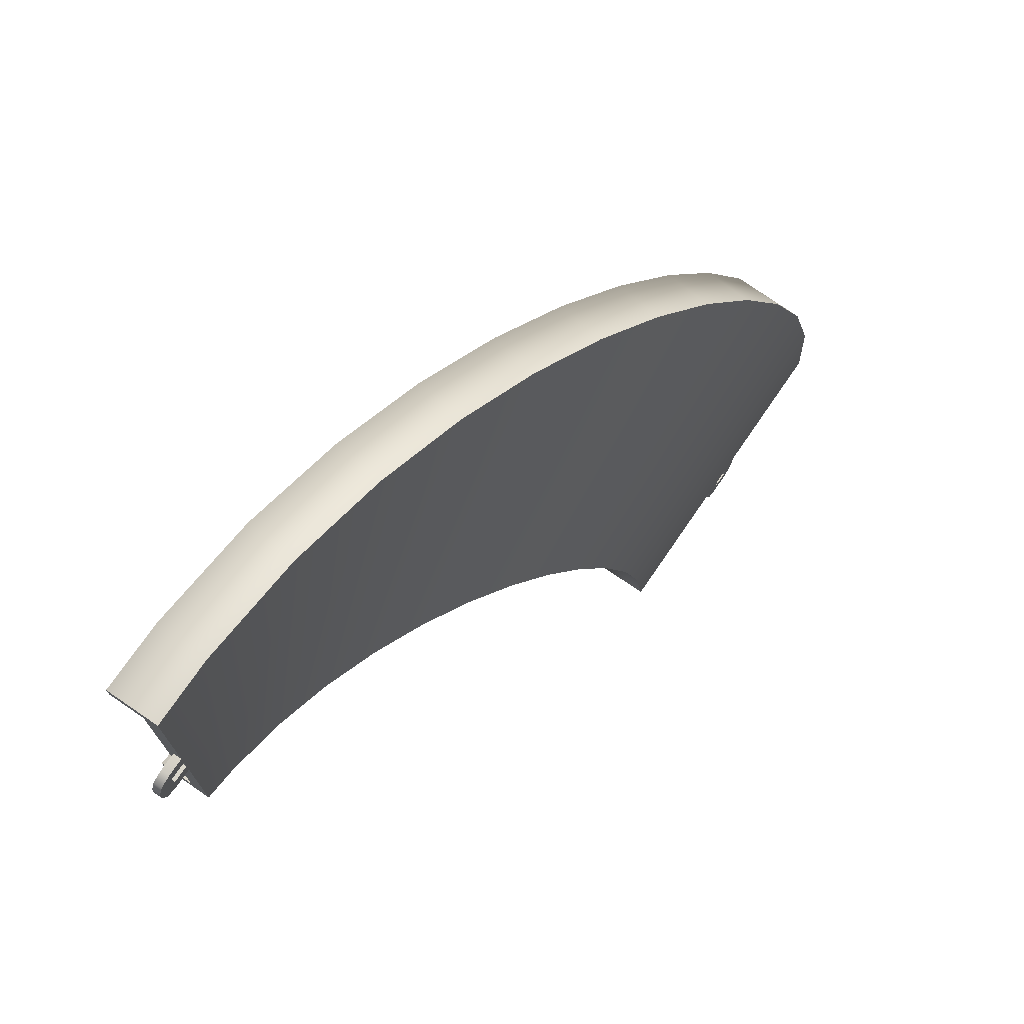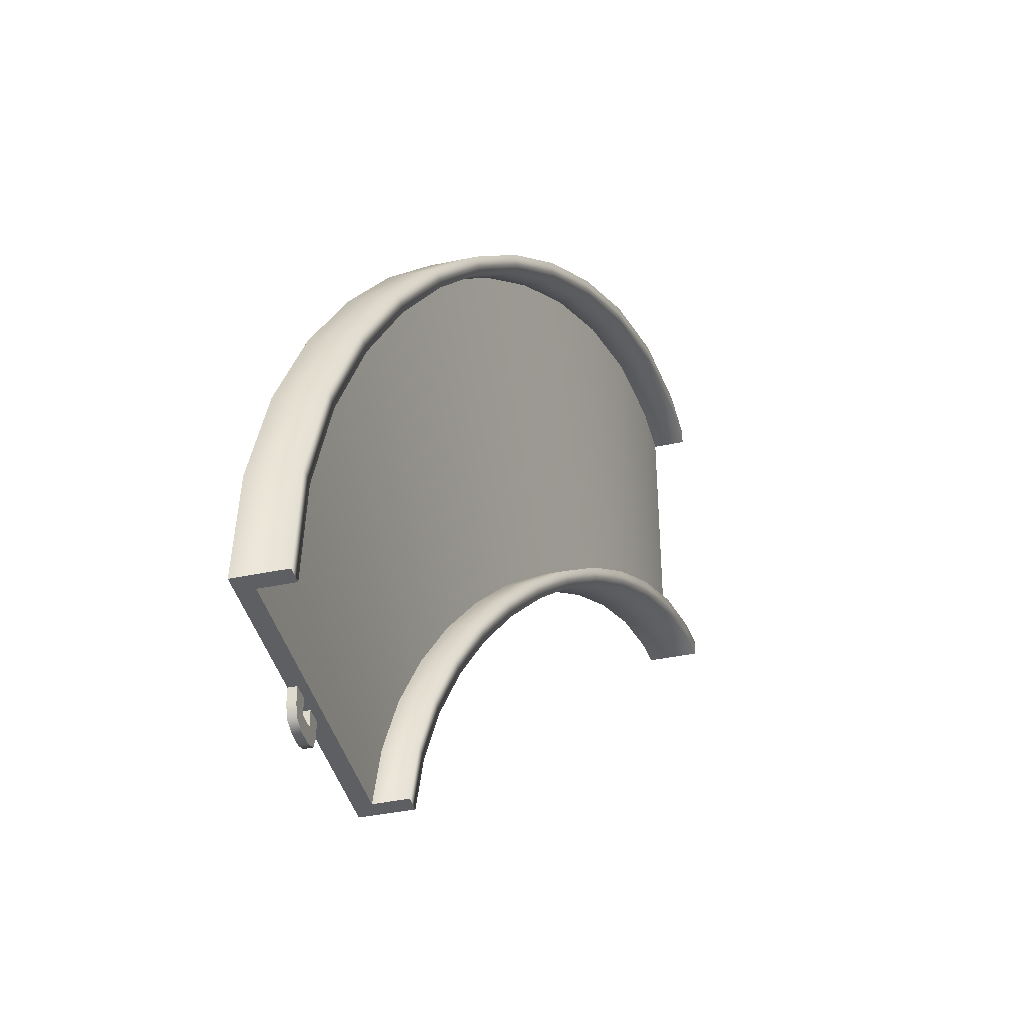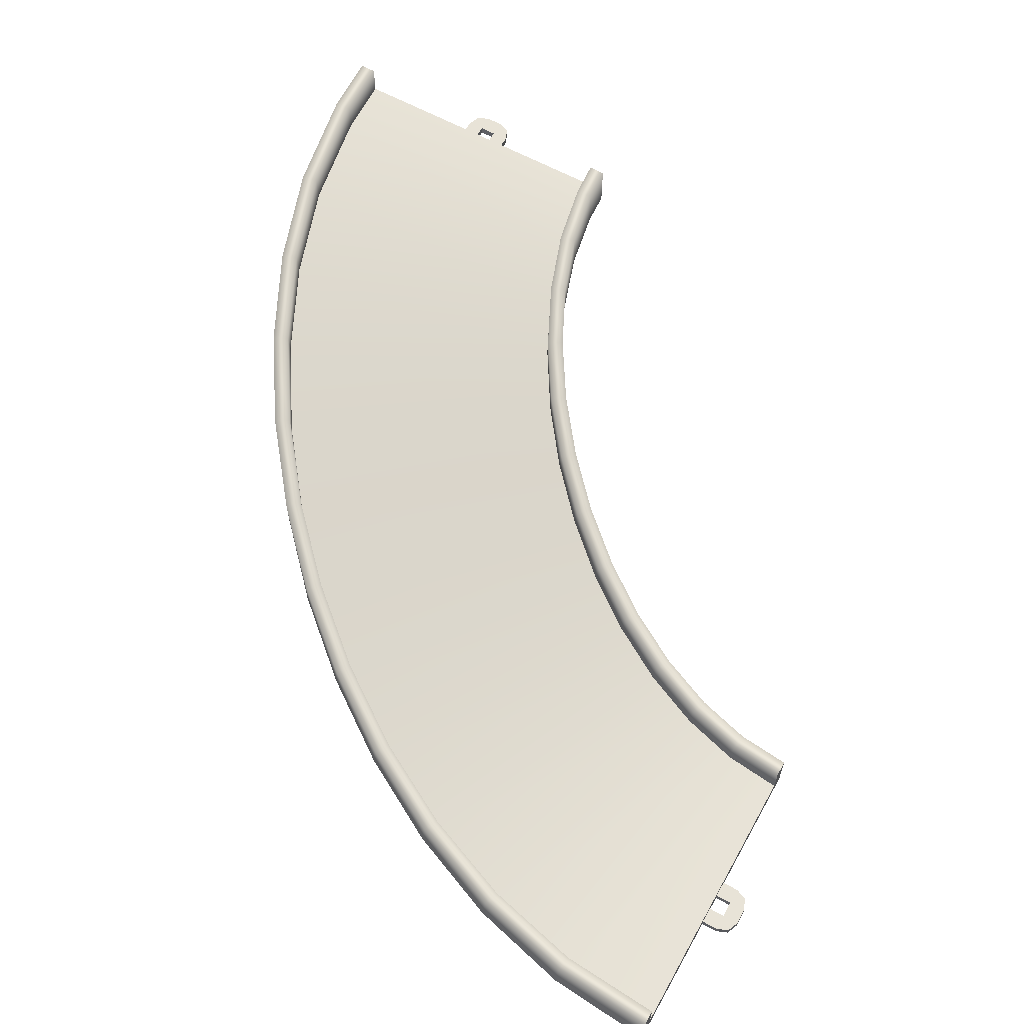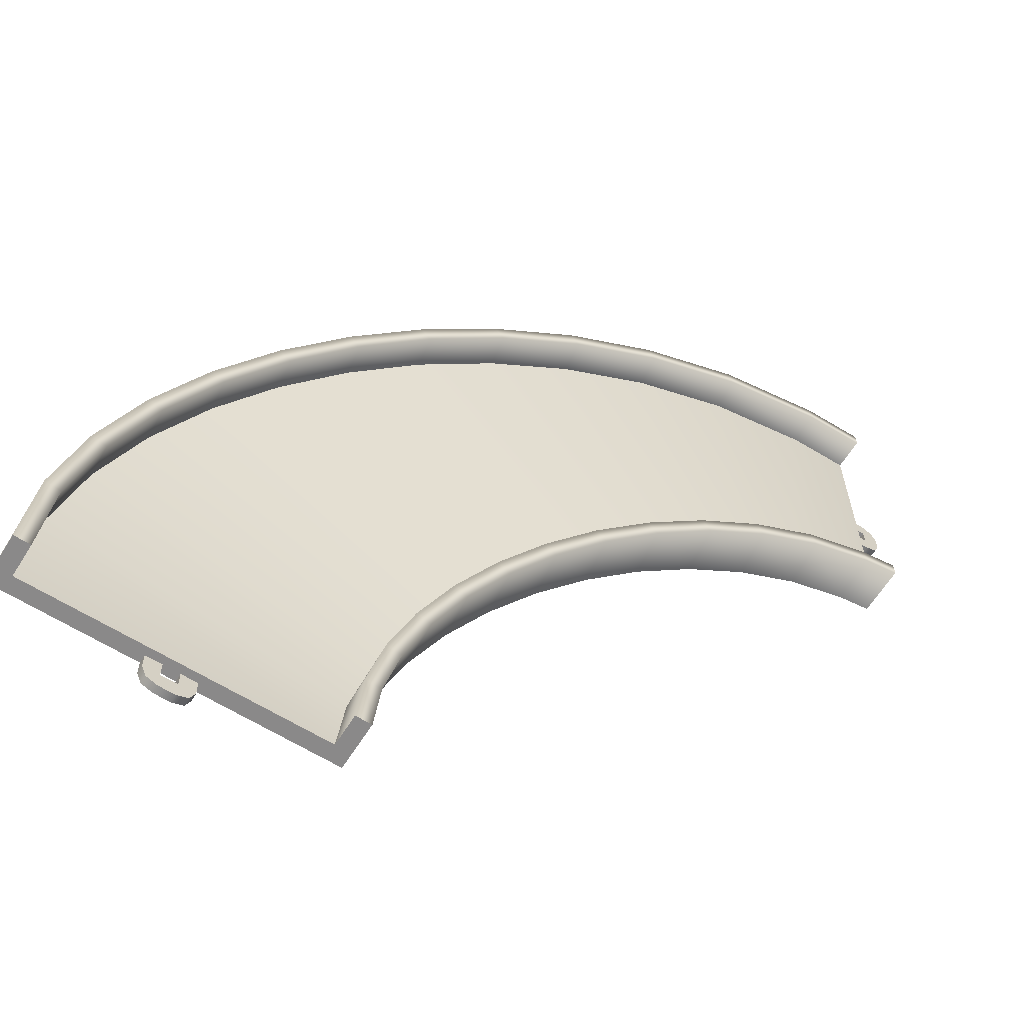
<metadata>
{"format":"obj","ext":"obj","renderer":"f3d","projection":"perspective","resolution":1024,"background":"white","views":[{"elev":73.9,"azim":-55.6,"up":"+Z"},{"elev":-40.4,"azim":104.4,"up":"+Z"},{"elev":61.9,"azim":119.2,"up":"+Y"},{"elev":-63.3,"azim":147.9,"up":"+Z"}]}
</metadata>
<code>
g track-striped-wide-corner-large-ramp
v 0.9545 0.3049 0.6349 1 1 1
v 0.8167 0.3523 1.243 1 1 1
v 0.8558 0.3063 0.619 1 1 1
v 0.7213 0.3541 1.213 1 1 1
v -0.921 0.331 0.3322 1 1 1
v -0.9261 0.1316 0.3466 1 1 1
v -0.9959 0.3857 0.6746 1 1 1
v -1.007 0.1876 0.6991 1 1 1
v 0.7997 0.05507 1.28 1 1 1
v 0.9469 0.005834 0.6566 1 1 1
v -1.108 0.09025 0.6814 1 1 1
v -1.027 0.03328 0.338 1 1 1
v -1.02 0.3324 0.3162 1 1 1
v -1.091 0.3875 0.6447 1 1 1
v 0.8507 0.1069 0.6335 1 1 1
v 0.71 0.1559 1.238 1 1 1
v -1 3.576e-07 4.292e-06 1 1 1
v -1 0.3 3.815e-06 1 1 1
v -0.9 0.3 4.053e-06 1 1 1
v -0.9 0.1 4.292e-06 1 1 1
v 0.9 0.1 8.106e-06 1 1 1
v 0.9 0.3 7.868e-06 1 1 1
v 1 0.3 8.106e-06 1 1 1
v 1 -2.384e-07 8.345e-06 1 1 1
v 0.6032 0.43 1.814 1 1 1
v 0.3276 0.5281 2.345 1 1 1
v 0.5124 0.4316 1.773 1 1 1
v 0.2423 0.5293 2.293 1 1 1
v -1.122 0.4606 1.019 1 1 1
v -1.14 0.2638 1.049 1 1 1
v -1.294 0.5511 1.356 1 1 1
v -1.318 0.3554 1.389 1 1 1
v 0.2926 0.2345 2.395 1 1 1
v 0.5767 0.1348 1.86 1 1 1
v -1.415 0.2587 1.354 1 1 1
v -1.239 0.167 1.023 1 1 1
v -1.213 0.4622 0.9768 1 1 1
v -1.38 0.5523 1.304 1 1 1
v 0.4948 0.2348 1.803 1 1 1
v 0.2189 0.3336 2.326 1 1 1
v -0.0009682 0.6392 2.835 1 1 1
v -0.377 0.7573 3.286 1 1 1
v -0.08031 0.6399 2.774 1 1 1
v -0.4498 0.7574 3.217 1 1 1
v -1.509 0.6526 1.679 1 1 1
v -1.537 0.4575 1.713 1 1 1
v -1.759 0.7603 1.982 1 1 1
v -1.791 0.5656 2.015 1 1 1
v -0.4245 0.4653 3.335 1 1 1
v -0.0431 0.3467 2.887 1 1 1
v -1.879 0.4684 1.963 1 1 1
v -1.63 0.3607 1.669 1 1 1
v -1.588 0.6533 1.618 1 1 1
v -1.832 0.7604 1.913 1 1 1
v -0.1084 0.4449 2.809 1 1 1
v -0.4814 0.5628 3.25 1 1 1
v -0.798 0.8774 3.696 1 1 1
v -1.264 0.9946 4.065 1 1 1
v -0.8635 0.877 3.621 1 1 1
v -1.321 0.9937 3.983 1 1 1
v -2.042 0.8699 2.26 1 1 1
v -2.076 0.6751 2.29 1 1 1
v -2.352 0.9771 2.508 1 1 1
v -2.387 0.7818 2.534 1 1 1
v -1.315 0.7017 4.104 1 1 1
v -0.8488 0.5852 3.742 1 1 1
v -2.461 0.6832 2.465 1 1 1
v -2.158 0.5774 2.23 1 1 1
v -2.107 0.8695 2.184 1 1 1
v -2.41 0.9761 2.426 1 1 1
v -0.8973 0.6822 3.651 1 1 1
v -1.355 0.7984 4.009 1 1 1
v -1.776 1.104 4.388 1 1 1
v -2.336 1.198 4.656 1 1 1
v -1.824 1.102 4.3 1 1 1
v -2.373 1.196 4.564 1 1 1
v -2.687 1.077 2.721 1 1 1
v -2.72 0.881 2.742 1 1 1
v -3.04 1.166 2.892 1 1 1
v -3.069 0.9681 2.907 1 1 1
v -2.379 0.9016 4.679 1 1 1
v -1.825 0.8094 4.419 1 1 1
v -3.12 0.8677 2.822 1 1 1
v -2.784 0.7816 2.664 1 1 1
v -2.735 1.076 2.633 1 1 1
v -3.077 1.164 2.799 1 1 1
v -1.856 0.9061 4.321 1 1 1
v -2.402 0.9986 4.579 1 1 1
v -2.947 1.268 4.859 1 1 1
v -3.604 1.303 4.978 1 1 1
v -2.971 1.266 4.762 1 1 1
v -3.613 1.302 4.878 1 1 1
v -3.408 1.236 3.016 1 1 1
v -3.429 1.038 3.025 1 1 1
v -3.783 1.284 3.086 1 1 1
v -3.792 1.084 3.089 1 1 1
v -3.617 1.003 4.982 1 1 1
v -2.978 0.9699 4.872 1 1 1
v -3.806 0.9833 2.991 1 1 1
v -3.464 0.9366 2.932 1 1 1
v -3.432 1.235 2.919 1 1 1
v -3.792 1.283 2.987 1 1 1
v -2.992 1.068 4.771 1 1 1
v -3.622 1.102 4.881 1 1 1
v -4 1.3 5 1 1 1
v -4 1.3 4.9 1 1 1
v -4 1.3 3.1 1 1 1
v -4 1.1 3.1 1 1 1
v -4 1 5 1 1 1
v -4 1 3 1 1 1
v -4 1.3 3 1 1 1
v -4 1.1 4.9 1 1 1
v -0.9 0.3 0 1 1 1
v -1 0.3 0 1 1 1
v -0.9 0.1 0 1 1 1
v -1 0 0 1 1 1
v 1 0 0 1 1 1
v 0.9 0.1 0 1 1 1
v 1 0.3 0 1 1 1
v 0.9 0.3 0 1 1 1
v -0.1207 0 -0.1707 1 1 1
v -0.1207 0.05 -0.1707 1 1 1
v -0.15 0 -0.1 1 1 1
v -0.15 0.05 -0.1 1 1 1
v -0.05 0 -0.2 1 1 1
v -0.05 0.05 -0.2 1 1 1
v -0.05 0 7.219e-16 1 1 1
v -0.05 0 -0.1 1 1 1
v -0.15 0 1.083e-15 1 1 1
v 0.05 0 -0.2 1 1 1
v 0.05 0 -0.1 1 1 1
v 0.05 0 3.61e-16 1 1 1
v 0.1207 0 -0.1707 1 1 1
v 0.15 0 -0.1 1 1 1
v 0.15 0 0 1 1 1
v 0.1207 0.05 -0.1707 1 1 1
v 0.15 0.05 -0.1 1 1 1
v 0.05 0.05 -0.2 1 1 1
v 0.15 0.05 0 1 1 1
v -0.15 0.05 1.083e-15 1 1 1
v 0.05 0.05 -0.1 1 1 1
v 0.05 0.05 3.61e-16 1 1 1
v -0.05 0.05 -0.1 1 1 1
v -0.05 0.05 7.219e-16 1 1 1
v -4 1.3 4.9 1 1 1
v -4 1.3 5 1 1 1
v -4 1.1 4.9 1 1 1
v -4 1 5 1 1 1
v -4 1 3 1 1 1
v -4 1.1 3.1 1 1 1
v -4 1.3 3 1 1 1
v -4 1.3 3.1 1 1 1
v -4.171 1 4.121 1 1 1
v -4.171 1.05 4.121 1 1 1
v -4.1 1 4.15 1 1 1
v -4.1 1.05 4.15 1 1 1
v -4.2 1 4.05 1 1 1
v -4.2 1.05 4.05 1 1 1
v -4 1 4.05 1 1 1
v -4.1 1 4.05 1 1 1
v -4 1 4.15 1 1 1
v -4.2 1 3.95 1 1 1
v -4.1 1 3.95 1 1 1
v -4 1 3.95 1 1 1
v -4.171 1 3.879 1 1 1
v -4.1 1 3.85 1 1 1
v -4 1 3.85 1 1 1
v -4.171 1.05 3.879 1 1 1
v -4.1 1.05 3.85 1 1 1
v -4.2 1.05 3.95 1 1 1
v -4 1.05 3.85 1 1 1
v -4 1.05 4.15 1 1 1
v -4.1 1.05 3.95 1 1 1
v -4 1.05 3.95 1 1 1
v -4.1 1.05 4.05 1 1 1
v -4 1.05 4.05 1 1 1
f 3 2 1
f 2 3 4
f 7 6 5
f 6 7 8
f 11 10 9
f 10 11 12
f 11 13 12
f 13 11 14
f 13 7 5
f 7 13 14
f 2 10 1
f 10 2 9
f 16 3 15
f 3 16 4
f 6 16 15
f 16 6 8
f 12 18 17
f 18 12 13
f 5 18 13
f 18 5 19
f 5 20 19
f 20 5 6
f 20 15 21
f 15 20 6
f 15 22 21
f 22 15 3
f 1 22 3
f 22 1 23
f 1 24 23
f 24 1 10
f 12 24 10
f 24 12 17
f 27 26 25
f 26 27 28
f 31 30 29
f 30 31 32
f 35 34 33
f 34 35 36
f 35 37 36
f 37 35 38
f 37 31 29
f 31 37 38
f 26 34 25
f 34 26 33
f 40 27 39
f 27 40 28
f 30 40 39
f 40 30 32
f 36 14 11
f 14 36 37
f 29 14 37
f 14 29 7
f 29 8 7
f 8 29 30
f 8 39 16
f 39 8 30
f 39 4 16
f 4 39 27
f 25 4 27
f 4 25 2
f 25 9 2
f 9 25 34
f 36 9 34
f 9 36 11
f 43 42 41
f 42 43 44
f 47 46 45
f 46 47 48
f 51 50 49
f 50 51 52
f 51 53 52
f 53 51 54
f 53 47 45
f 47 53 54
f 42 50 41
f 50 42 49
f 56 43 55
f 43 56 44
f 46 56 55
f 56 46 48
f 52 38 35
f 38 52 53
f 45 38 53
f 38 45 31
f 45 32 31
f 32 45 46
f 32 55 40
f 55 32 46
f 55 28 40
f 28 55 43
f 41 28 43
f 28 41 26
f 41 33 26
f 33 41 50
f 52 33 50
f 33 52 35
f 59 58 57
f 58 59 60
f 63 62 61
f 62 63 64
f 67 66 65
f 66 67 68
f 67 69 68
f 69 67 70
f 69 63 61
f 63 69 70
f 58 66 57
f 66 58 65
f 72 59 71
f 59 72 60
f 62 72 71
f 72 62 64
f 68 54 51
f 54 68 69
f 61 54 69
f 54 61 47
f 61 48 47
f 48 61 62
f 48 71 56
f 71 48 62
f 71 44 56
f 44 71 59
f 57 44 59
f 44 57 42
f 57 49 42
f 49 57 66
f 68 49 66
f 49 68 51
f 75 74 73
f 74 75 76
f 79 78 77
f 78 79 80
f 83 82 81
f 82 83 84
f 83 85 84
f 85 83 86
f 85 79 77
f 79 85 86
f 74 82 73
f 82 74 81
f 88 75 87
f 75 88 76
f 78 88 87
f 88 78 80
f 84 70 67
f 70 84 85
f 77 70 85
f 70 77 63
f 77 64 63
f 64 77 78
f 64 87 72
f 87 64 78
f 87 60 72
f 60 87 75
f 73 60 75
f 60 73 58
f 73 65 58
f 65 73 82
f 84 65 82
f 65 84 67
f 91 90 89
f 90 91 92
f 95 94 93
f 94 95 96
f 99 98 97
f 98 99 100
f 99 101 100
f 101 99 102
f 101 95 93
f 95 101 102
f 90 98 89
f 98 90 97
f 104 91 103
f 91 104 92
f 94 104 103
f 104 94 96
f 100 86 83
f 86 100 101
f 93 86 101
f 86 93 79
f 93 80 79
f 80 93 94
f 80 103 88
f 103 80 94
f 103 76 88
f 76 103 91
f 89 76 91
f 76 89 74
f 89 81 74
f 81 89 98
f 100 81 98
f 81 100 83
f 106 105 105
f 105 106 106
f 107 108 107
f 108 107 108
f 110 109 109
f 109 110 110
f 110 111 110
f 111 110 111
f 111 107 107
f 107 111 111
f 105 109 105
f 109 105 109
f 112 106 112
f 106 112 106
f 108 112 112
f 112 108 108
f 110 102 99
f 102 110 111
f 107 102 111
f 102 107 95
f 107 96 95
f 96 107 108
f 96 112 104
f 112 96 108
f 112 92 104
f 92 112 106
f 105 92 106
f 92 105 90
f 105 97 90
f 97 105 109
f 110 97 109
f 97 110 99
f 115 114 113
f 115 116 114
f 116 115 117
f 118 117 115
f 117 118 119
f 119 118 120
f 123 122 121
f 122 123 124
f 122 125 121
f 125 122 126
f 129 128 127
f 128 129 125
f 125 129 121
f 121 129 123
f 130 128 125
f 130 131 128
f 130 132 131
f 133 132 130
f 134 132 133
f 132 134 135
f 137 133 136
f 133 137 134
f 138 133 130
f 133 138 136
f 139 134 137
f 134 139 135
f 129 124 123
f 124 129 140
f 126 130 125
f 130 126 138
f 132 141 131
f 141 132 142
f 141 128 131
f 128 141 143
f 144 128 143
f 128 144 127
f 140 122 124
f 144 122 140
f 143 122 144
f 143 126 122
f 141 126 143
f 126 141 138
f 142 138 141
f 142 136 138
f 139 136 142
f 136 139 137
f 147 146 145
f 147 148 146
f 148 147 149
f 150 149 147
f 149 150 151
f 151 150 152
f 155 154 153
f 154 155 156
f 154 157 153
f 157 154 158
f 161 160 159
f 160 161 157
f 157 161 153
f 153 161 155
f 162 160 157
f 162 163 160
f 162 164 163
f 165 164 162
f 166 164 165
f 164 166 167
f 169 165 168
f 165 169 166
f 170 165 162
f 165 170 168
f 171 166 169
f 166 171 167
f 161 156 155
f 156 161 172
f 158 162 157
f 162 158 170
f 164 173 163
f 173 164 174
f 173 160 163
f 160 173 175
f 176 160 175
f 160 176 159
f 172 154 156
f 176 154 172
f 175 154 176
f 175 158 154
f 173 158 175
f 158 173 170
f 174 170 173
f 174 168 170
f 171 168 174
f 168 171 169
g track-striped-wide-corner-large-ramp
f 3 2 1
f 2 3 4
f 7 6 5
f 6 7 8
f 11 10 9
f 10 11 12
f 11 13 12
f 13 11 14
f 13 7 5
f 7 13 14
f 2 10 1
f 10 2 9
f 16 3 15
f 3 16 4
f 6 16 15
f 16 6 8
f 12 18 17
f 18 12 13
f 5 18 13
f 18 5 19
f 5 20 19
f 20 5 6
f 20 15 21
f 15 20 6
f 15 22 21
f 22 15 3
f 1 22 3
f 22 1 23
f 1 24 23
f 24 1 10
f 12 24 10
f 24 12 17
f 27 26 25
f 26 27 28
f 31 30 29
f 30 31 32
f 35 34 33
f 34 35 36
f 35 37 36
f 37 35 38
f 37 31 29
f 31 37 38
f 26 34 25
f 34 26 33
f 40 27 39
f 27 40 28
f 30 40 39
f 40 30 32
f 36 14 11
f 14 36 37
f 29 14 37
f 14 29 7
f 29 8 7
f 8 29 30
f 8 39 16
f 39 8 30
f 39 4 16
f 4 39 27
f 25 4 27
f 4 25 2
f 25 9 2
f 9 25 34
f 36 9 34
f 9 36 11
f 43 42 41
f 42 43 44
f 47 46 45
f 46 47 48
f 51 50 49
f 50 51 52
f 51 53 52
f 53 51 54
f 53 47 45
f 47 53 54
f 42 50 41
f 50 42 49
f 56 43 55
f 43 56 44
f 46 56 55
f 56 46 48
f 52 38 35
f 38 52 53
f 45 38 53
f 38 45 31
f 45 32 31
f 32 45 46
f 32 55 40
f 55 32 46
f 55 28 40
f 28 55 43
f 41 28 43
f 28 41 26
f 41 33 26
f 33 41 50
f 52 33 50
f 33 52 35
f 59 58 57
f 58 59 60
f 63 62 61
f 62 63 64
f 67 66 65
f 66 67 68
f 67 69 68
f 69 67 70
f 69 63 61
f 63 69 70
f 58 66 57
f 66 58 65
f 72 59 71
f 59 72 60
f 62 72 71
f 72 62 64
f 68 54 51
f 54 68 69
f 61 54 69
f 54 61 47
f 61 48 47
f 48 61 62
f 48 71 56
f 71 48 62
f 71 44 56
f 44 71 59
f 57 44 59
f 44 57 42
f 57 49 42
f 49 57 66
f 68 49 66
f 49 68 51
f 75 74 73
f 74 75 76
f 79 78 77
f 78 79 80
f 83 82 81
f 82 83 84
f 83 85 84
f 85 83 86
f 85 79 77
f 79 85 86
f 74 82 73
f 82 74 81
f 88 75 87
f 75 88 76
f 78 88 87
f 88 78 80
f 84 70 67
f 70 84 85
f 77 70 85
f 70 77 63
f 77 64 63
f 64 77 78
f 64 87 72
f 87 64 78
f 87 60 72
f 60 87 75
f 73 60 75
f 60 73 58
f 73 65 58
f 65 73 82
f 84 65 82
f 65 84 67
f 91 90 89
f 90 91 92
f 95 94 93
f 94 95 96
f 99 98 97
f 98 99 100
f 99 101 100
f 101 99 102
f 101 95 93
f 95 101 102
f 90 98 89
f 98 90 97
f 104 91 103
f 91 104 92
f 94 104 103
f 104 94 96
f 100 86 83
f 86 100 101
f 93 86 101
f 86 93 79
f 93 80 79
f 80 93 94
f 80 103 88
f 103 80 94
f 103 76 88
f 76 103 91
f 89 76 91
f 76 89 74
f 89 81 74
f 81 89 98
f 100 81 98
f 81 100 83
f 106 105 105
f 105 106 106
f 107 108 107
f 108 107 108
f 110 109 109
f 109 110 110
f 110 111 110
f 111 110 111
f 111 107 107
f 107 111 111
f 105 109 105
f 109 105 109
f 112 106 112
f 106 112 106
f 108 112 112
f 112 108 108
f 110 102 99
f 102 110 111
f 107 102 111
f 102 107 95
f 107 96 95
f 96 107 108
f 96 112 104
f 112 96 108
f 112 92 104
f 92 112 106
f 105 92 106
f 92 105 90
f 105 97 90
f 97 105 109
f 110 97 109
f 97 110 99
f 115 114 113
f 115 116 114
f 116 115 117
f 118 117 115
f 117 118 119
f 119 118 120
f 123 122 121
f 122 123 124
f 122 125 121
f 125 122 126
f 129 128 127
f 128 129 125
f 125 129 121
f 121 129 123
f 130 128 125
f 130 131 128
f 130 132 131
f 133 132 130
f 134 132 133
f 132 134 135
f 137 133 136
f 133 137 134
f 138 133 130
f 133 138 136
f 139 134 137
f 134 139 135
f 129 124 123
f 124 129 140
f 126 130 125
f 130 126 138
f 132 141 131
f 141 132 142
f 141 128 131
f 128 141 143
f 144 128 143
f 128 144 127
f 140 122 124
f 144 122 140
f 143 122 144
f 143 126 122
f 141 126 143
f 126 141 138
f 142 138 141
f 142 136 138
f 139 136 142
f 136 139 137
f 147 146 145
f 147 148 146
f 148 147 149
f 150 149 147
f 149 150 151
f 151 150 152
f 155 154 153
f 154 155 156
f 154 157 153
f 157 154 158
f 161 160 159
f 160 161 157
f 157 161 153
f 153 161 155
f 162 160 157
f 162 163 160
f 162 164 163
f 165 164 162
f 166 164 165
f 164 166 167
f 169 165 168
f 165 169 166
f 170 165 162
f 165 170 168
f 171 166 169
f 166 171 167
f 161 156 155
f 156 161 172
f 158 162 157
f 162 158 170
f 164 173 163
f 173 164 174
f 173 160 163
f 160 173 175
f 176 160 175
f 160 176 159
f 172 154 156
f 176 154 172
f 175 154 176
f 175 158 154
f 173 158 175
f 158 173 170
f 174 170 173
f 174 168 170
f 171 168 174
f 168 171 169

</code>
